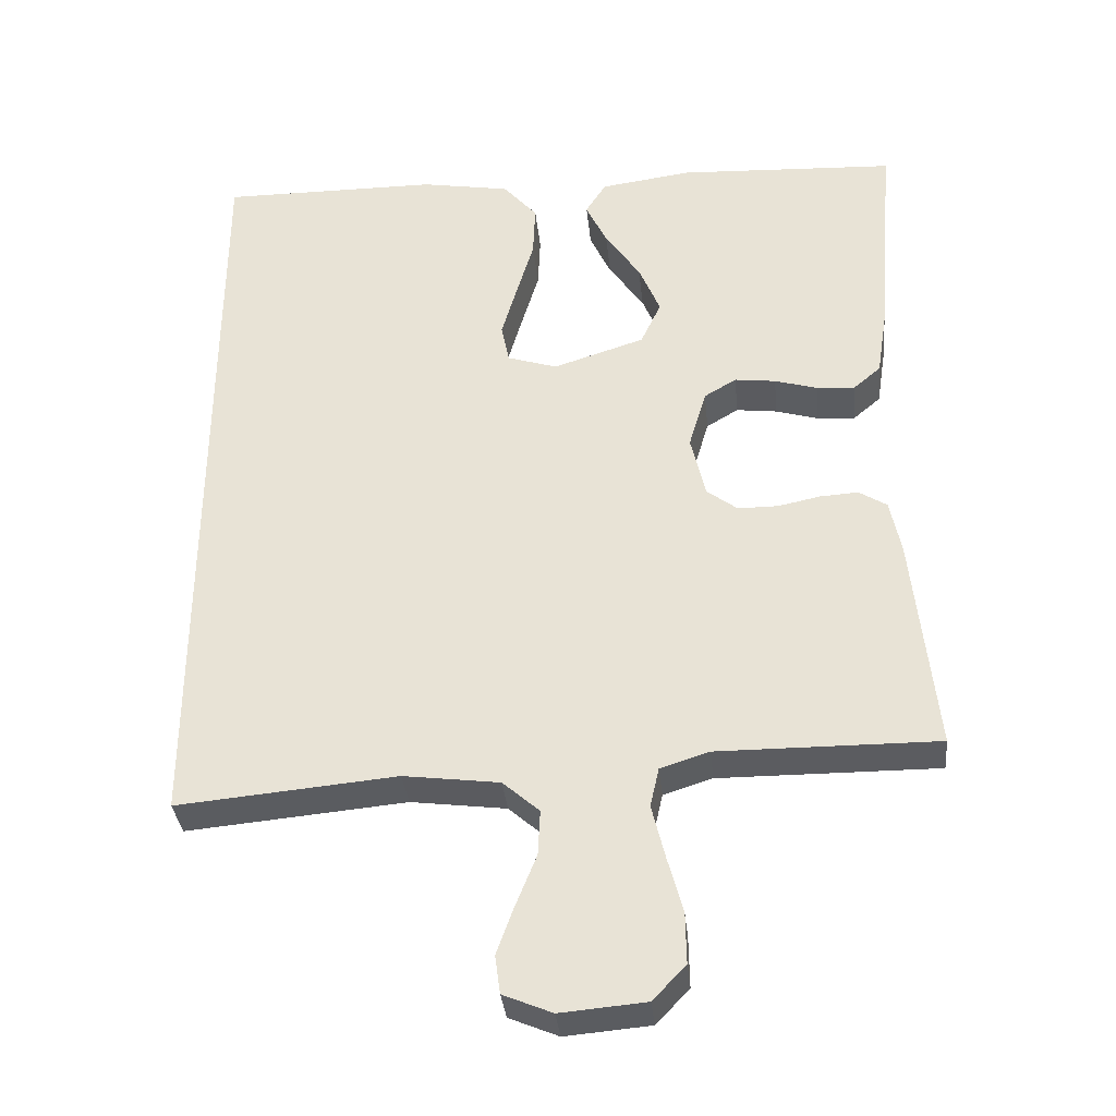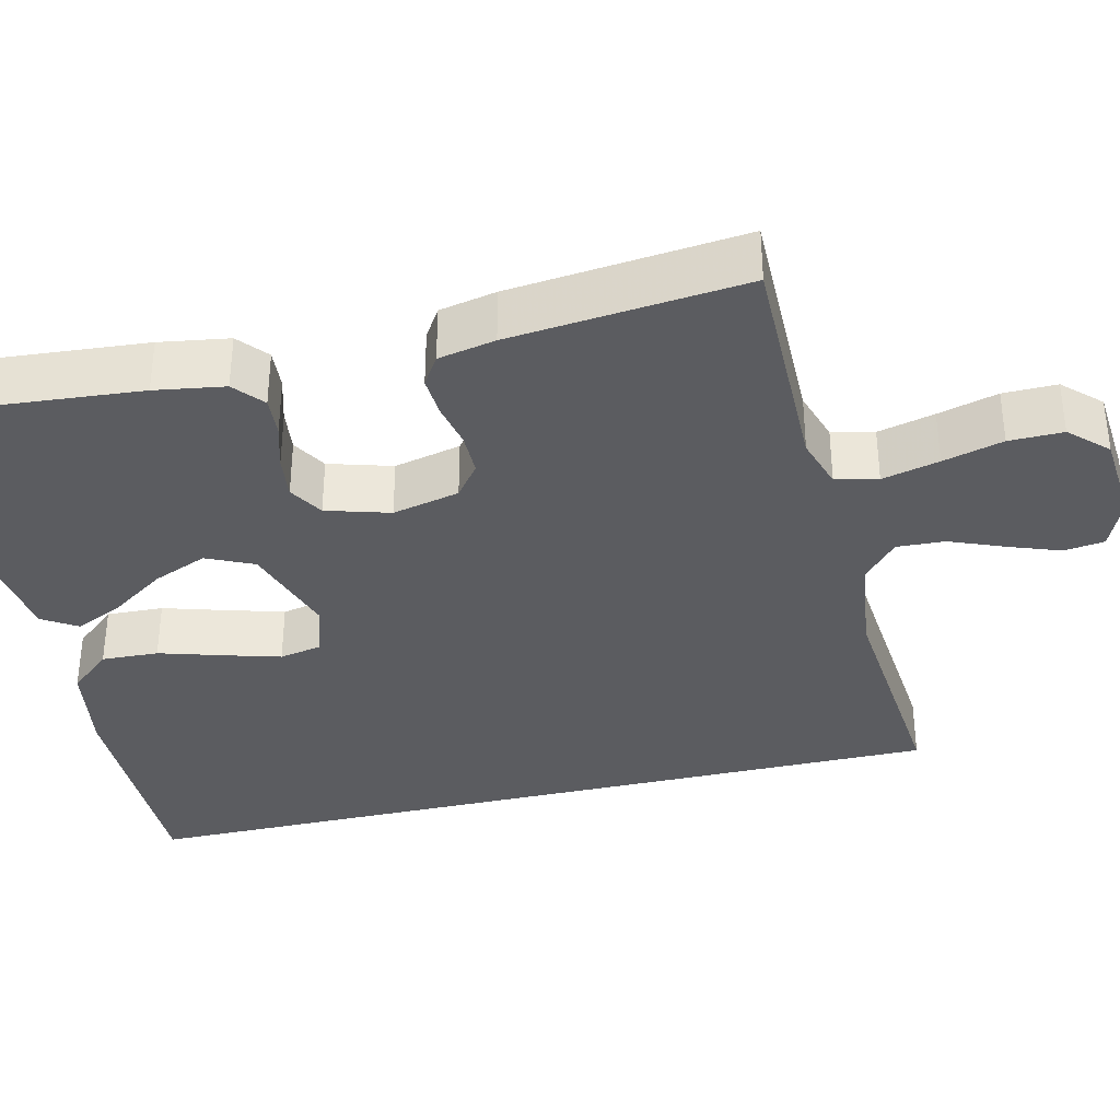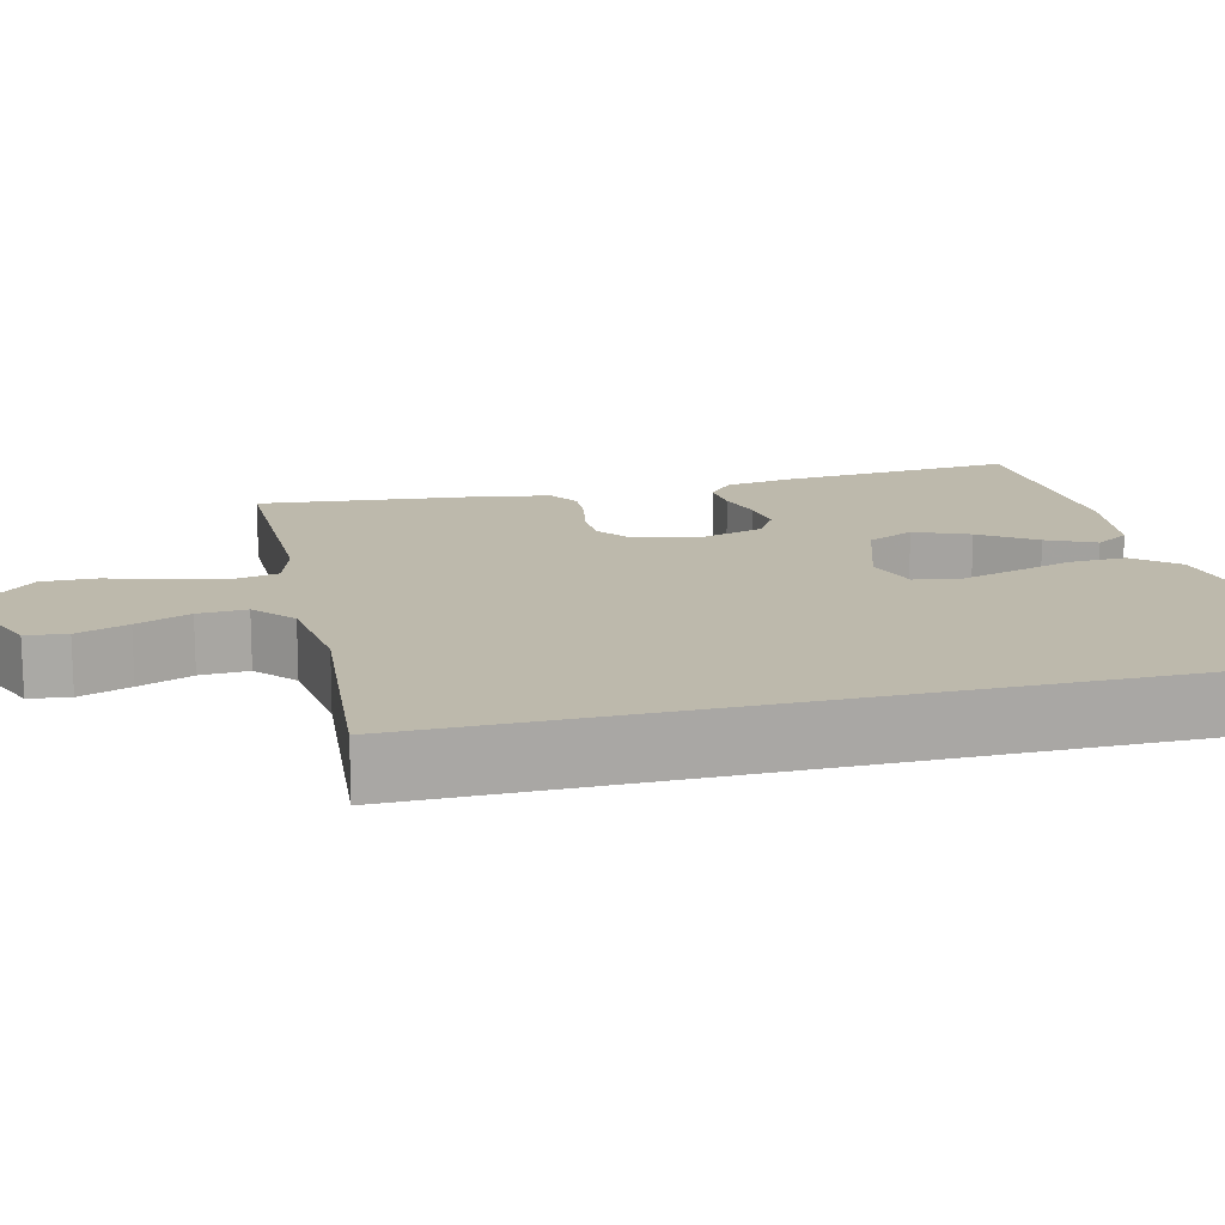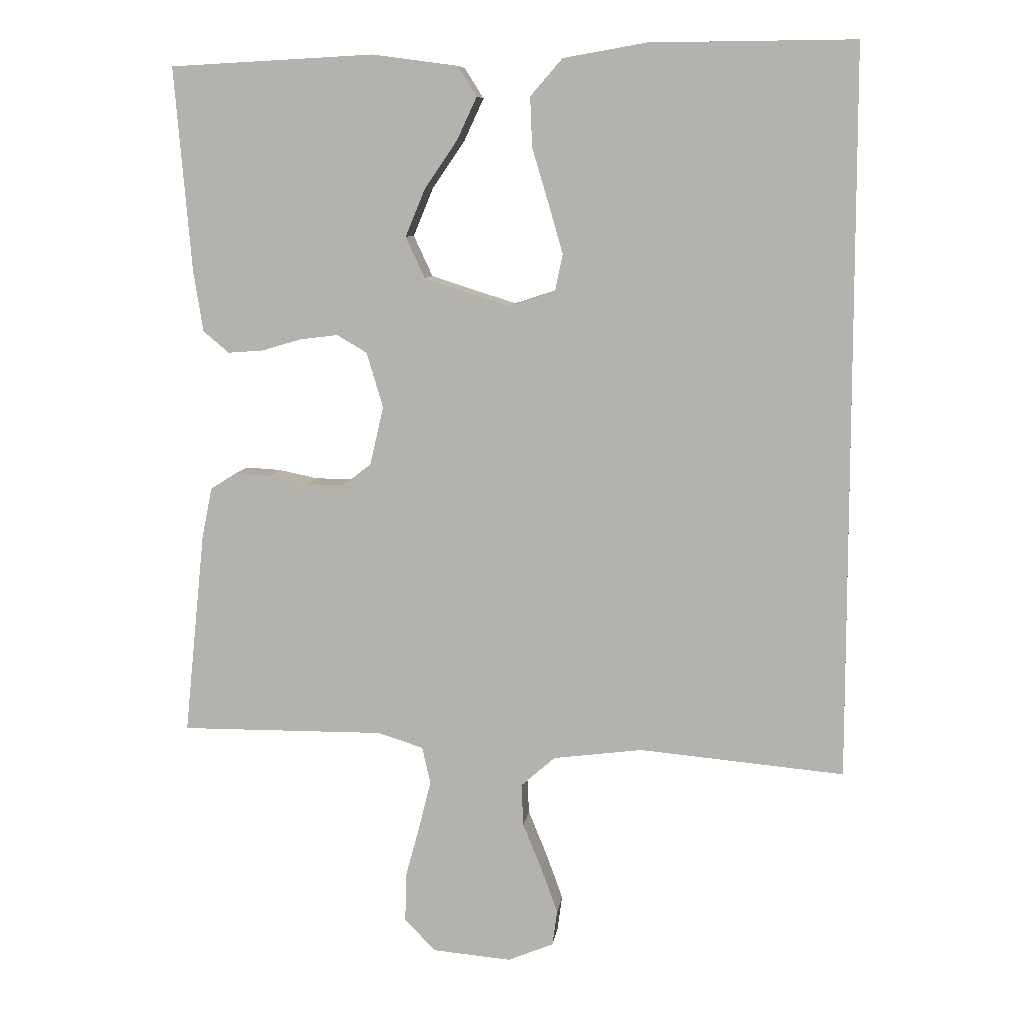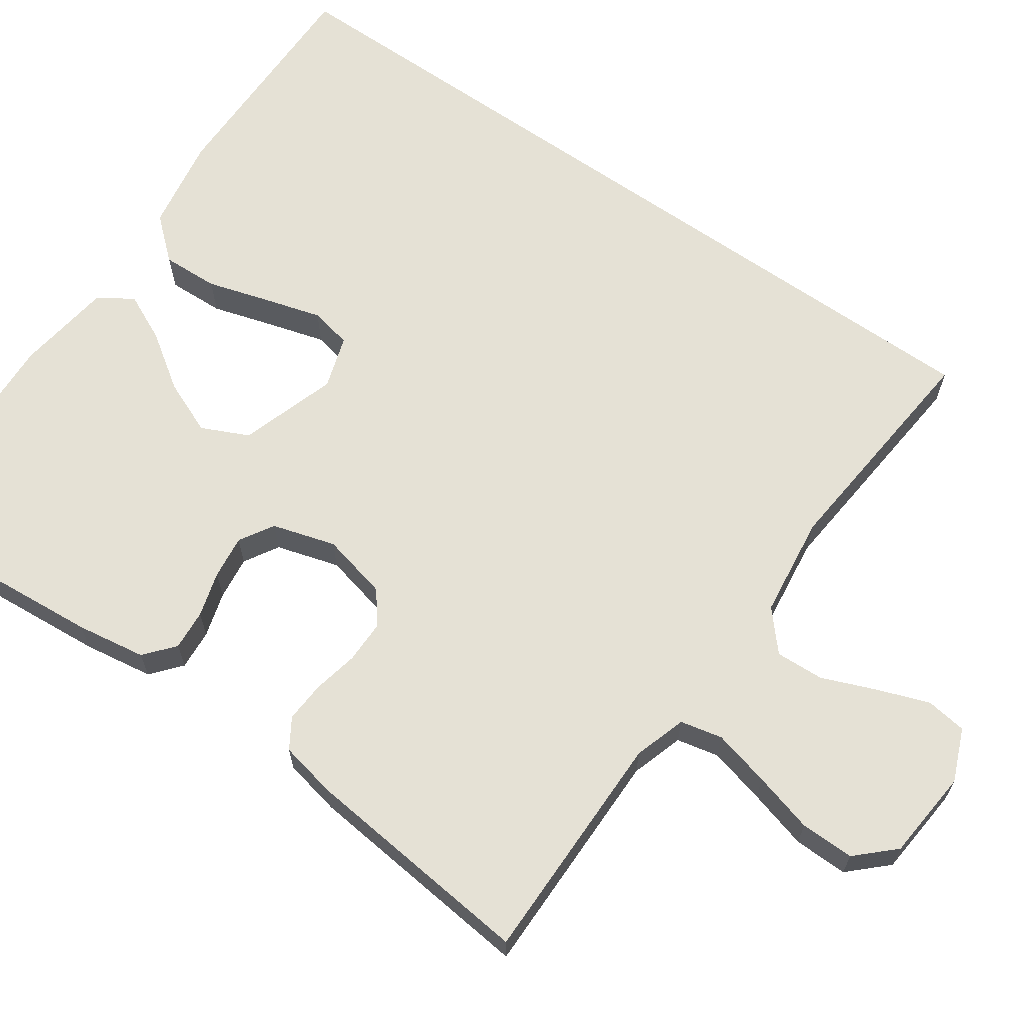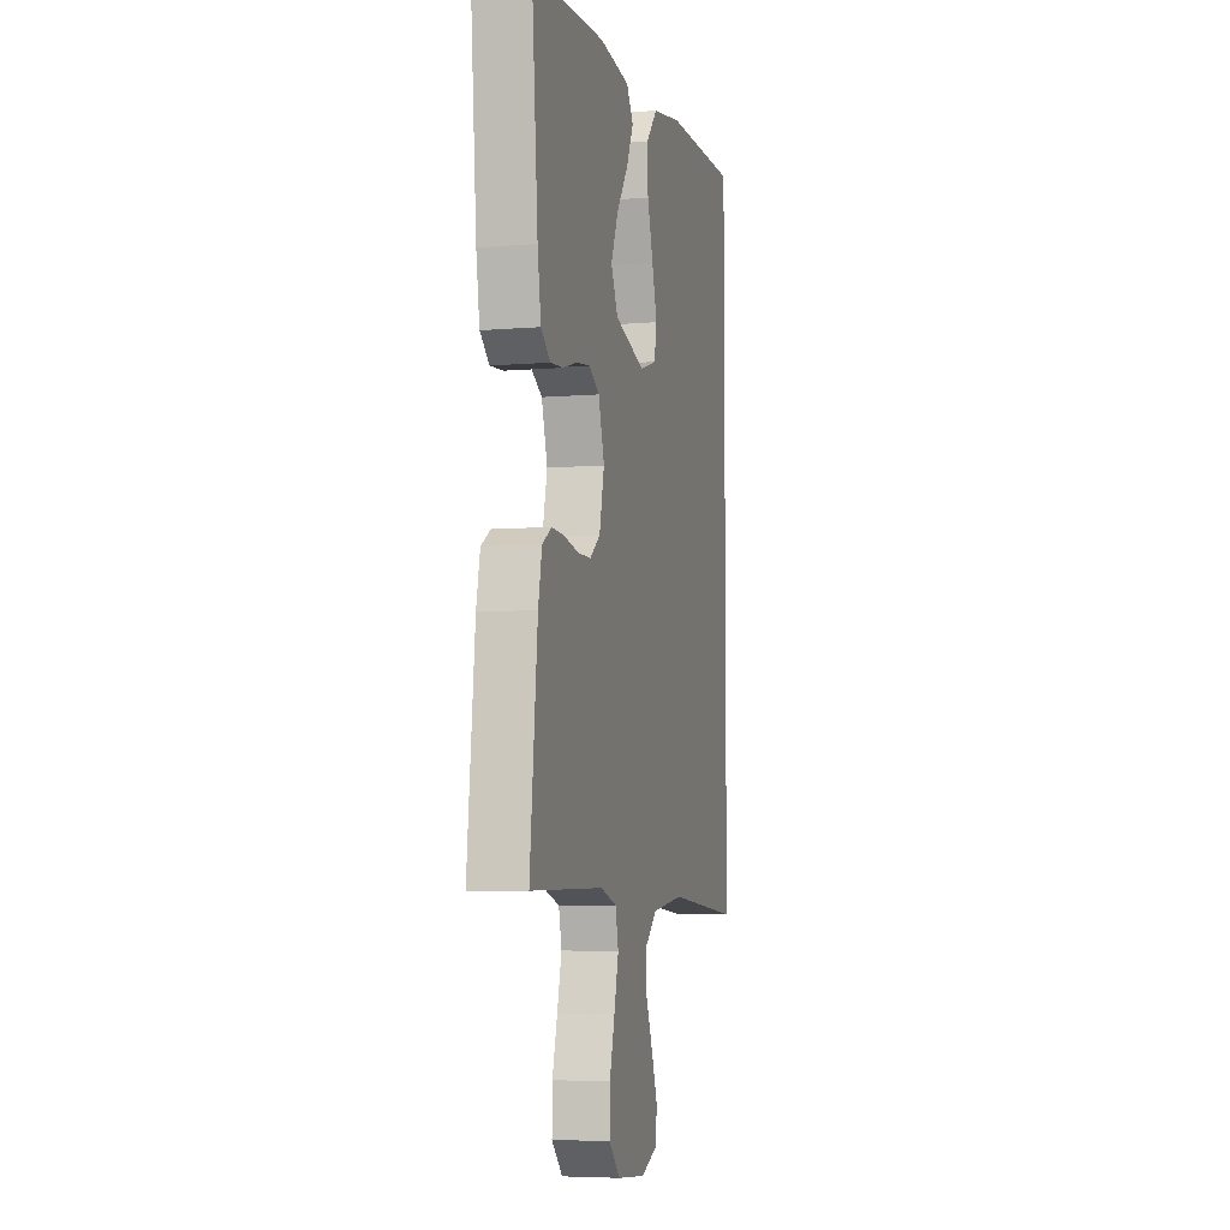
<metadata>
{"format":"obj","ext":"obj","renderer":"f3d","projection":"perspective","resolution":1024,"background":"white","views":[{"elev":-34.6,"azim":5.8,"up":"+Z"},{"elev":-35.2,"azim":103.4,"up":"+Y"},{"elev":15.0,"azim":-103.9,"up":"+Y"},{"elev":8.6,"azim":-172.6,"up":"+Z"},{"elev":65.0,"azim":125.0,"up":"+Y"},{"elev":-5.7,"azim":104.4,"up":"+Z"}]}
</metadata>
<code>
v 0.5 0.07 0.5
v 0.475 0.07 0.2
v 0.461 0.07 0.111
v 0.423 0.07 0.079
v 0.371 0.07 0.083
v 0.313 0.07 0.1
v 0.257 0.07 0.107
v 0.213 0.07 0.081
v 0.189 0.07 0
v 0.209 0.07 -0.086
v 0.251 0.07 -0.118
v 0.306 0.07 -0.118
v 0.364 0.07 -0.106
v 0.416 0.07 -0.103
v 0.454 0.07 -0.127
v 0.469 0.07 -0.2
v 0.5 0.07 -0.5
v 0.2 0.07 -0.498
v 0.133 0.07 -0.519
v 0.121 0.07 -0.573
v 0.139 0.07 -0.646
v 0.16 0.07 -0.723
v 0.161 0.07 -0.792
v 0.116 0.07 -0.839
v 0 0.07 -0.849
v -0.067 0.07 -0.821
v -0.074 0.07 -0.769
v -0.05 0.07 -0.703
v -0.022 0.07 -0.634
v -0.019 0.07 -0.572
v -0.069 0.07 -0.528
v -0.2 0.07 -0.511
v -0.5 0.07 -0.538
v -0.5 0.07 0.531
v -0.2 0.07 0.529
v -0.078 0.07 0.508
v -0.031 0.07 0.454
v -0.034 0.07 0.381
v -0.058 0.07 0.301
v -0.079 0.07 0.228
v -0.068 0.07 0.174
v 0 0.07 0.152
v 0.125 0.07 0.192
v 0.153 0.07 0.252
v 0.124 0.07 0.322
v 0.076 0.07 0.392
v 0.047 0.07 0.454
v 0.075 0.07 0.498
v 0.2 0.07 0.515
v 0.5 0 0.5
v 0.475 0 0.2
v 0.461 0 0.111
v 0.423 0 0.079
v 0.371 0 0.083
v 0.313 0 0.1
v 0.257 0 0.107
v 0.213 0 0.081
v 0.189 0 0
v 0.209 0 -0.086
v 0.251 0 -0.118
v 0.306 0 -0.118
v 0.364 0 -0.106
v 0.416 0 -0.103
v 0.454 0 -0.127
v 0.469 0 -0.2
v 0.5 0 -0.5
v 0.2 0 -0.498
v 0.133 0 -0.519
v 0.121 0 -0.573
v 0.139 0 -0.646
v 0.16 0 -0.723
v 0.161 0 -0.792
v 0.116 0 -0.839
v 0 0 -0.849
v -0.067 0 -0.821
v -0.074 0 -0.769
v -0.05 0 -0.703
v -0.022 0 -0.634
v -0.019 0 -0.572
v -0.069 0 -0.528
v -0.2 0 -0.511
v -0.5 0 -0.538
v -0.5 0 0.531
v -0.2 0 0.529
v -0.078 0 0.508
v -0.031 0 0.454
v -0.034 0 0.381
v -0.058 0 0.301
v -0.079 0 0.228
v -0.068 0 0.174
v 0 0 0.152
v 0.125 0 0.192
v 0.153 0 0.252
v 0.124 0 0.322
v 0.076 0 0.392
v 0.047 0 0.454
v 0.075 0 0.498
v 0.2 0 0.515
f 4 5 6
f 3 4 6
f 2 3 6
f 1 2 6
f 49 1 6
f 48 49 6
f 47 48 6
f 46 47 6
f 45 46 6
f 44 45 6 7
f 43 44 7 8
f 42 43 8 9
f 41 42 9 10
f 37 38 39
f 36 37 39
f 35 36 39
f 34 35 39
f 33 34 39
f 33 39 40
f 32 33 40 41
f 27 28 29
f 26 27 29
f 25 26 29
f 24 25 29
f 23 24 29
f 22 23 29
f 21 22 29
f 20 21 29 30
f 19 20 30 31
f 16 17 18
f 15 16 18
f 14 15 18
f 13 14 18
f 12 13 18
f 19 31 32
f 18 19 32
f 12 18 32
f 11 12 32
f 32 41 10
f 10 11 32
f 55 54 53
f 55 53 52
f 55 52 51
f 55 51 50
f 55 50 98
f 55 98 97
f 55 97 96
f 55 96 95
f 55 95 94
f 56 55 94 93
f 57 56 93 92
f 58 57 92 91
f 59 58 91 90
f 88 87 86
f 88 86 85
f 88 85 84
f 88 84 83
f 88 83 82
f 89 88 82
f 90 89 82 81
f 78 77 76
f 78 76 75
f 78 75 74
f 78 74 73
f 78 73 72
f 78 72 71
f 78 71 70
f 79 78 70 69
f 80 79 69 68
f 67 66 65
f 67 65 64
f 67 64 63
f 67 63 62
f 67 62 61
f 81 80 68
f 81 68 67
f 81 67 61
f 81 61 60
f 59 90 81
f 81 60 59
f 1 50 51 2
f 2 51 52 3
f 3 52 53 4
f 4 53 54 5
f 5 54 55 6
f 6 55 56 7
f 7 56 57 8
f 8 57 58 9
f 9 58 59 10
f 10 59 60 11
f 11 60 61 12
f 12 61 62 13
f 13 62 63 14
f 14 63 64 15
f 15 64 65 16
f 16 65 66 17
f 17 66 67 18
f 18 67 68 19
f 19 68 69 20
f 20 69 70 21
f 21 70 71 22
f 22 71 72 23
f 23 72 73 24
f 24 73 74 25
f 25 74 75 26
f 26 75 76 27
f 27 76 77 28
f 28 77 78 29
f 29 78 79 30
f 30 79 80 31
f 31 80 81 32
f 32 81 82 33
f 33 82 83 34
f 34 83 84 35
f 35 84 85 36
f 36 85 86 37
f 37 86 87 38
f 38 87 88 39
f 39 88 89 40
f 40 89 90 41
f 41 90 91 42
f 42 91 92 43
f 43 92 93 44
f 44 93 94 45
f 45 94 95 46
f 46 95 96 47
f 47 96 97 48
f 48 97 98 49
f 49 98 50 1

</code>
